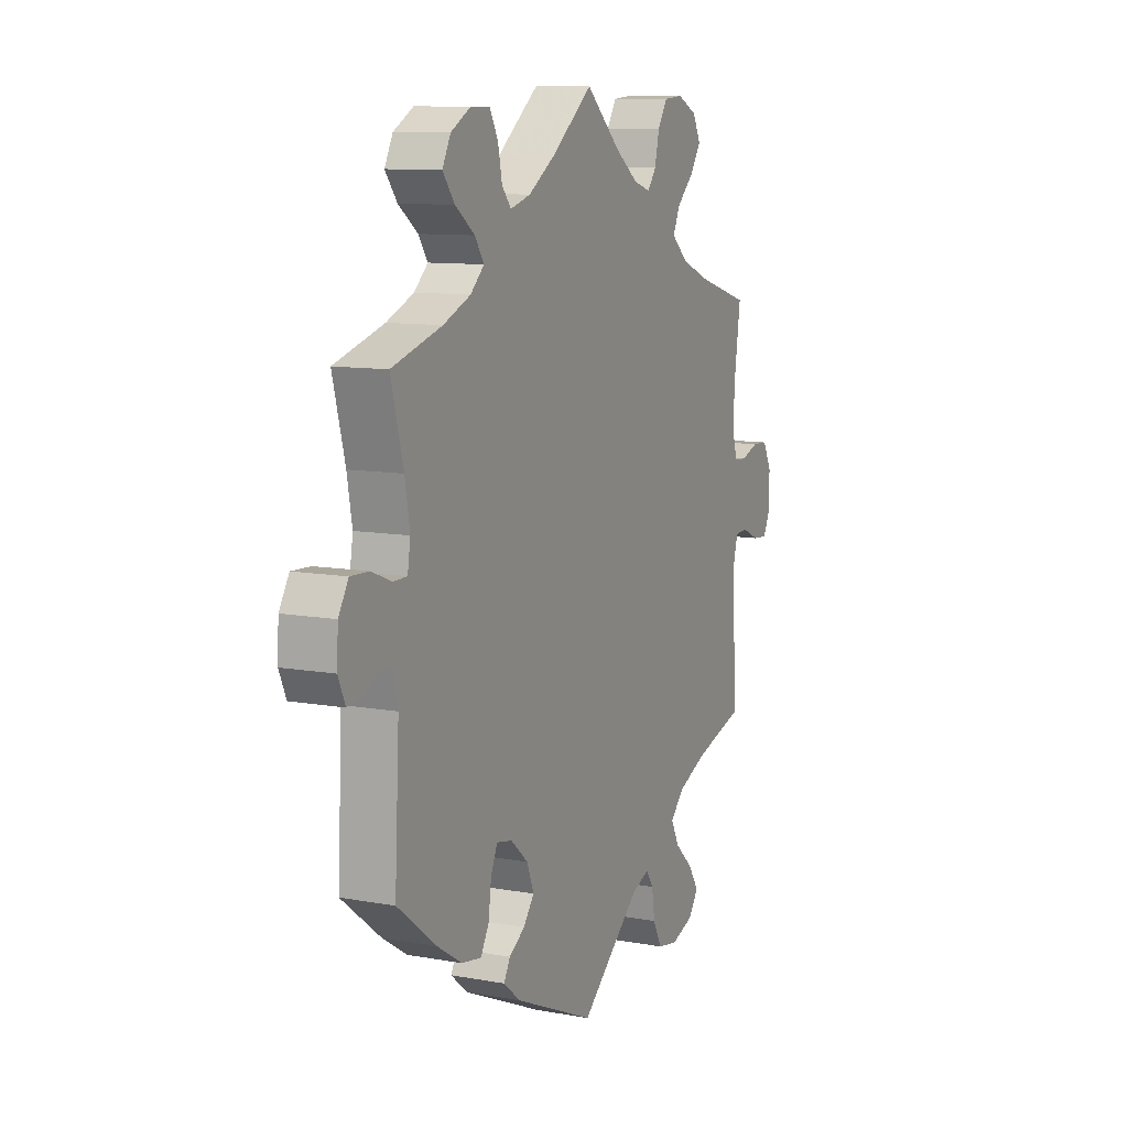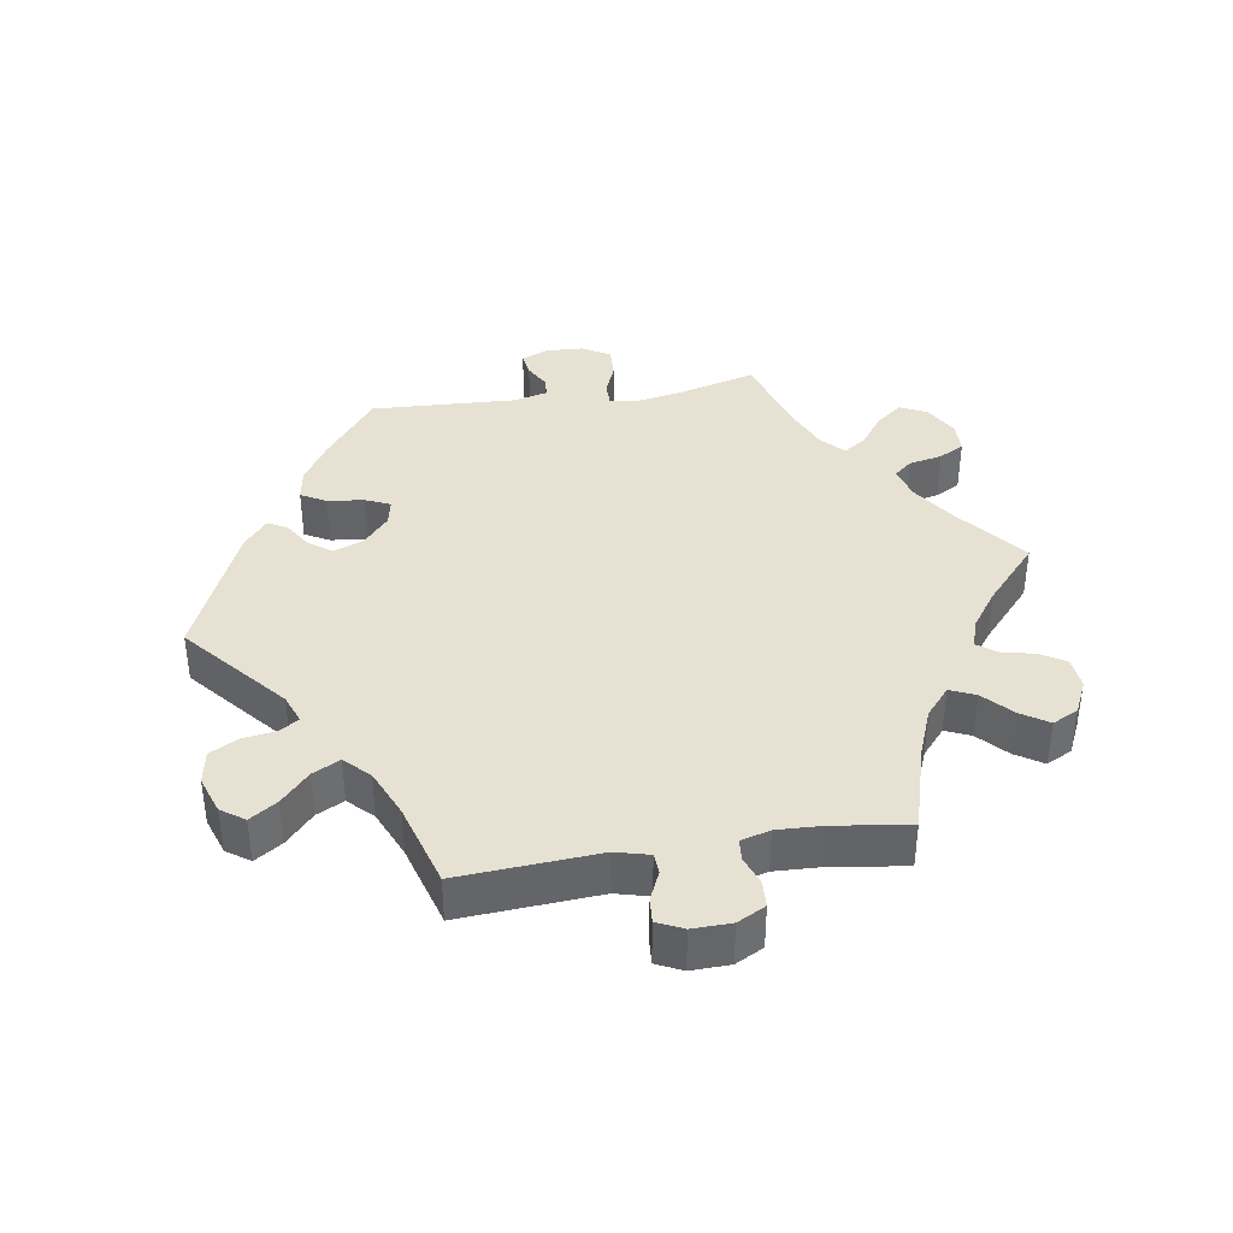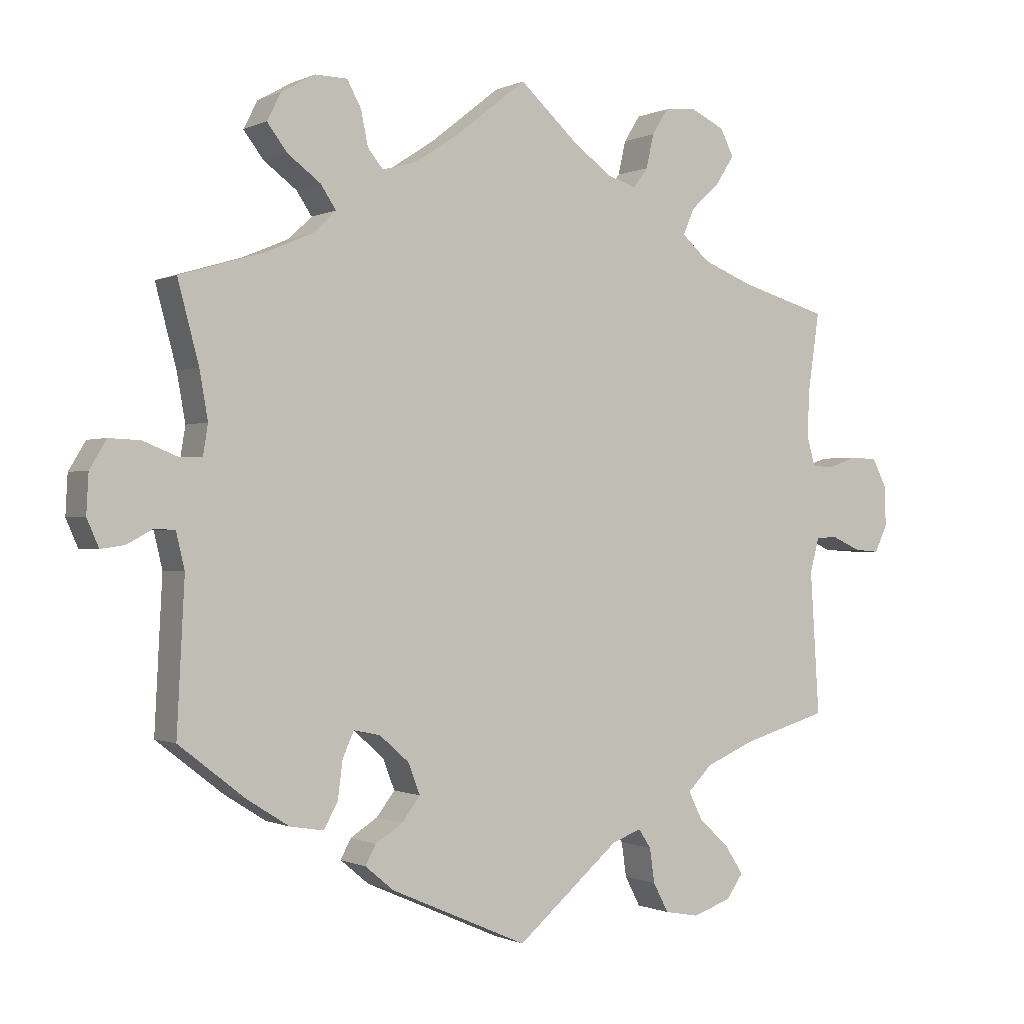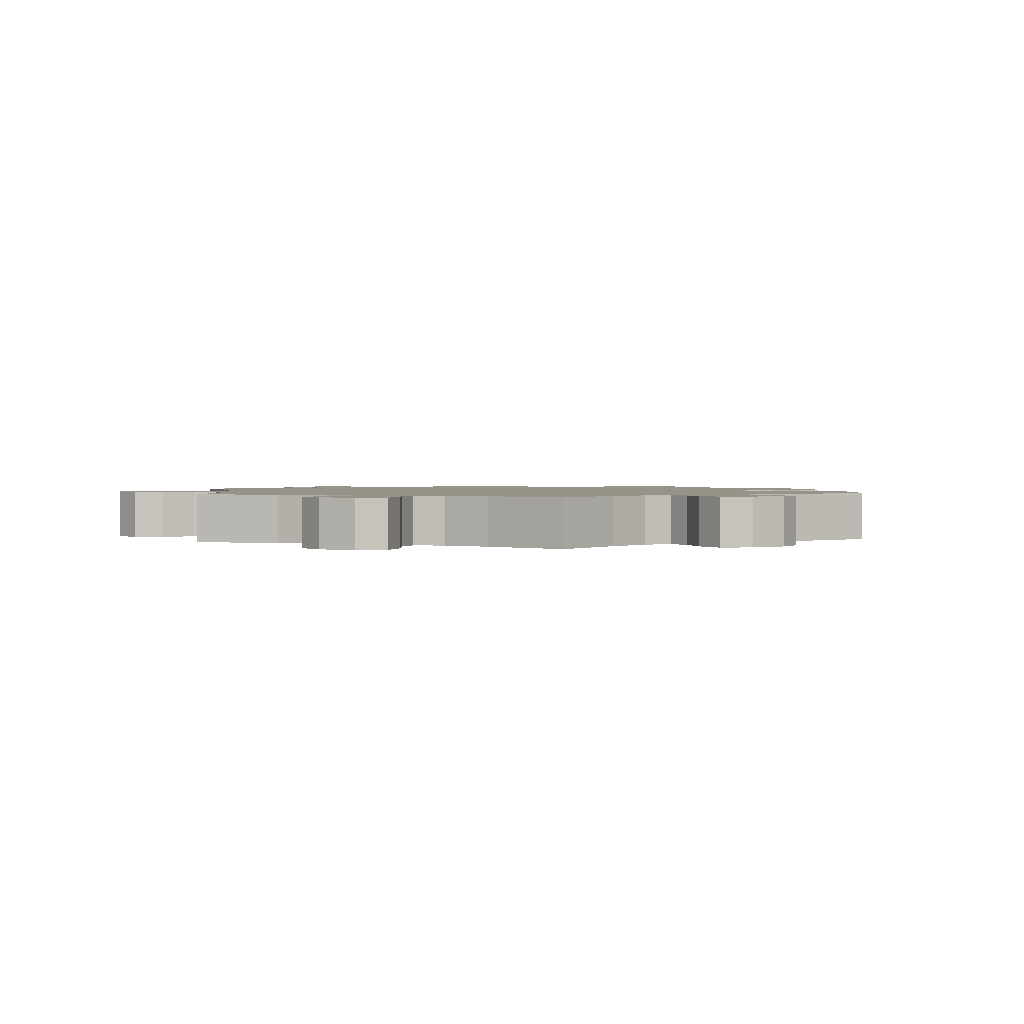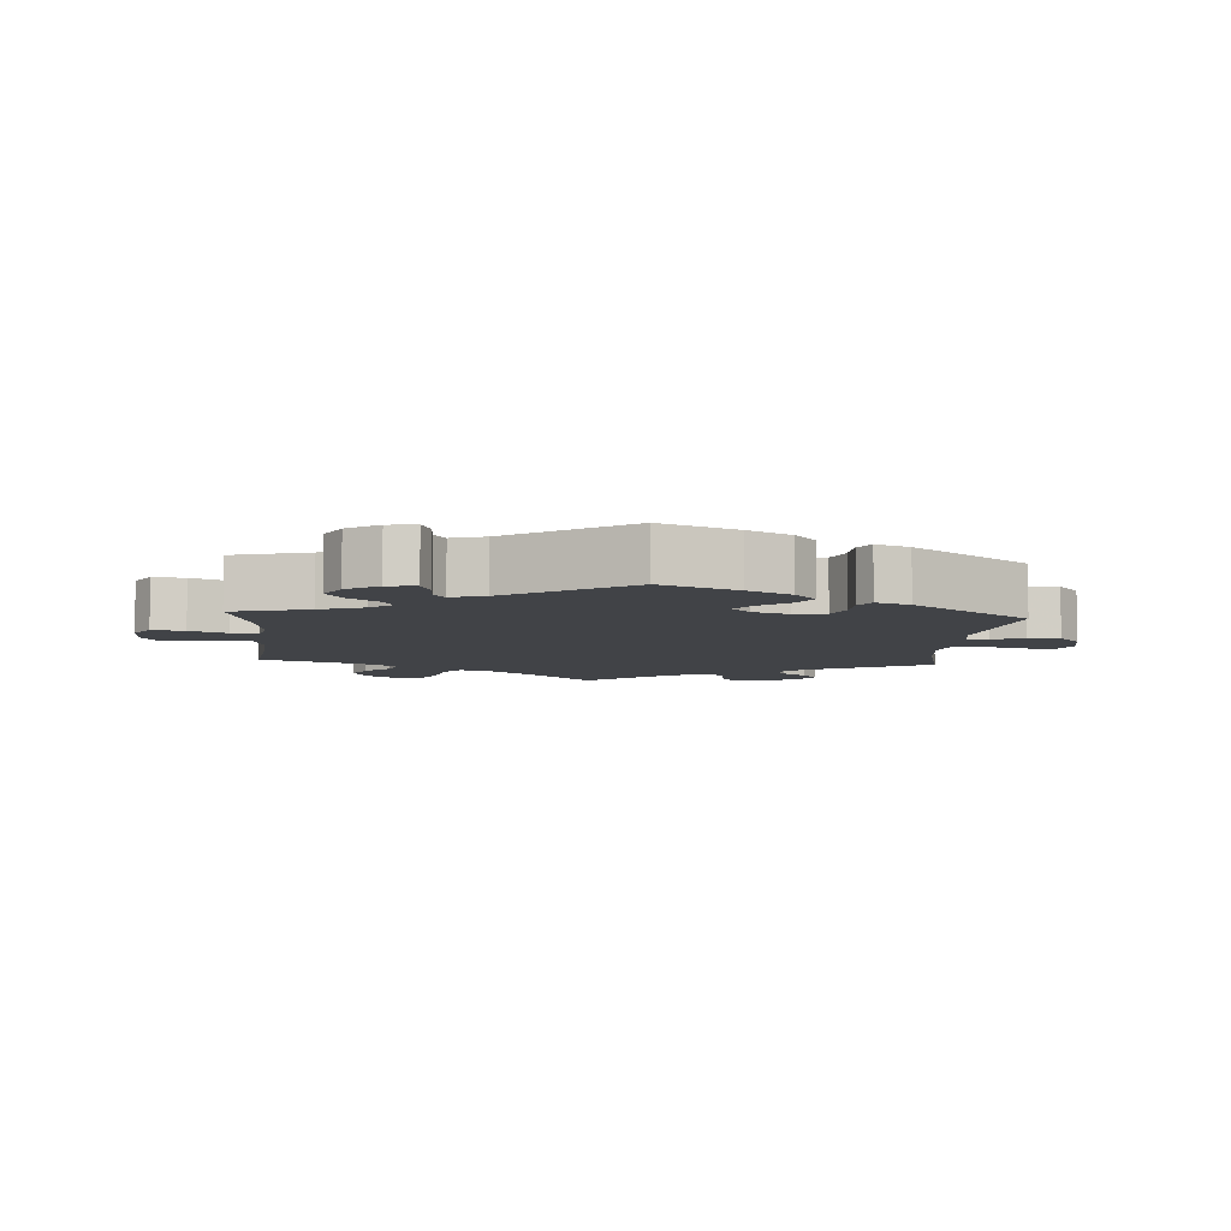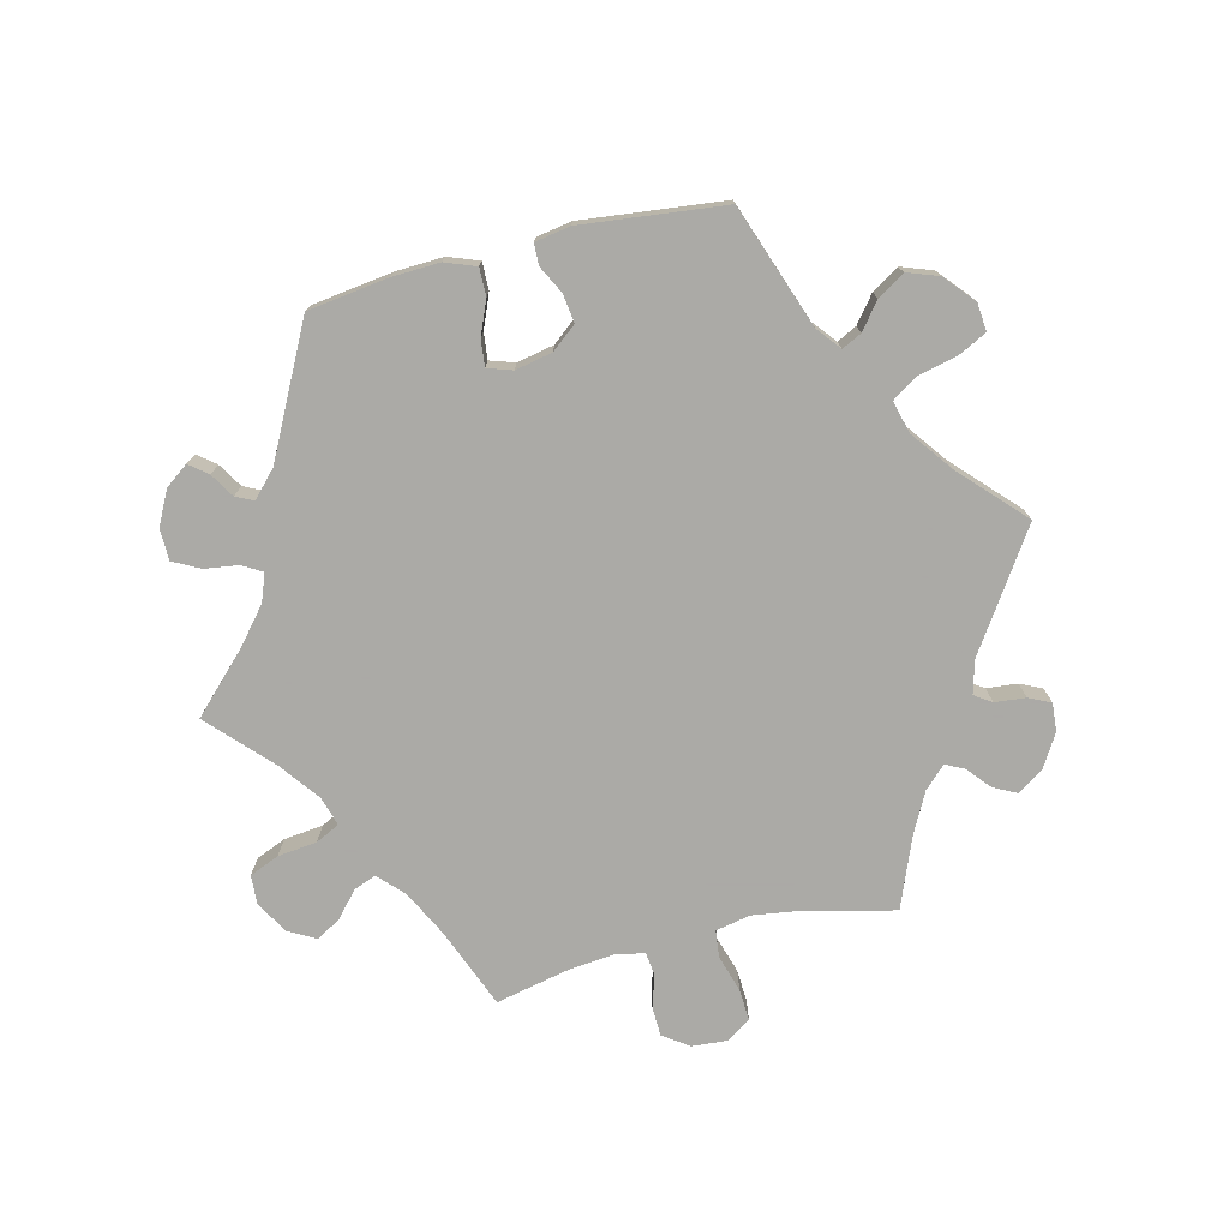
<metadata>
{"format":"obj","ext":"obj","renderer":"f3d","projection":"perspective","resolution":1024,"background":"white","views":[{"elev":10.2,"azim":114.9,"up":"+Z"},{"elev":38.8,"azim":-99.2,"up":"+Y"},{"elev":-0.5,"azim":148.8,"up":"+Z"},{"elev":1.5,"azim":53.4,"up":"+Y"},{"elev":-6.9,"azim":115.8,"up":"+Y"},{"elev":-75.7,"azim":163.8,"up":"+Y"}]}
</metadata>
<code>
v 0.471 0.07 0.177
v 0.459 0.07 0.109
v 0.466 0.07 0.066
v 0.5 0.07 0.066
v 0.547 0.07 0.085
v 0.592 0.07 0.087
v 0.616 0.07 0.047
v 0.619 0.07 -0.009
v 0.602 0.07 -0.048
v 0.568 0.07 -0.043
v 0.531 0.07 -0.023
v 0.502 0.07 -0.025
v 0.49 0.07 -0.076
v 0.501 0.07 -0.288
v 0.406 0.07 -0.362
v 0.346 0.07 -0.4
v 0.298 0.07 -0.408
v 0.278 0.07 -0.372
v 0.271 0.07 -0.318
v 0.255 0.07 -0.282
v 0.217 0.07 -0.29
v 0.175 0.07 -0.327
v 0.158 0.07 -0.371
v 0.184 0.07 -0.405
v 0.223 0.07 -0.43
v 0.238 0.07 -0.458
v 0.197 0.07 -0.492
v 0.001 0.07 -0.578
v -0.146 0.07 -0.453
v -0.188 0.07 -0.437
v -0.206 0.07 -0.464
v -0.213 0.07 -0.513
v -0.235 0.07 -0.555
v -0.284 0.07 -0.564
v -0.339 0.07 -0.545
v -0.363 0.07 -0.511
v -0.337 0.07 -0.471
v -0.293 0.07 -0.43
v -0.273 0.07 -0.39
v -0.308 0.07 -0.355
v -0.378 0.07 -0.325
v -0.501 0.07 -0.289
v -0.488 0.07 -0.085
v -0.501 0.07 -0.036
v -0.531 0.07 -0.034
v -0.573 0.07 -0.053
v -0.609 0.07 -0.056
v -0.627 0.07 -0.018
v -0.626 0.07 0.039
v -0.605 0.07 0.08
v -0.567 0.07 0.082
v -0.525 0.07 0.067
v -0.494 0.07 0.069
v -0.482 0.07 0.112
v -0.485 0.07 0.178
v -0.501 0.07 0.289
v -0.374 0.07 0.326
v -0.304 0.07 0.354
v -0.264 0.07 0.389
v -0.28 0.07 0.426
v -0.322 0.07 0.465
v -0.348 0.07 0.505
v -0.329 0.07 0.543
v -0.281 0.07 0.566
v -0.235 0.07 0.562
v -0.212 0.07 0.525
v -0.201 0.07 0.477
v -0.18 0.07 0.449
v -0.139 0.07 0.462
v -0.084 0.07 0.502
v 0 0.07 0.578
v 0.1 0.07 0.499
v 0.164 0.07 0.457
v 0.213 0.07 0.443
v 0.235 0.07 0.47
v 0.245 0.07 0.519
v 0.265 0.07 0.556
v 0.311 0.07 0.557
v 0.359 0.07 0.53
v 0.379 0.07 0.491
v 0.35 0.07 0.453
v 0.303 0.07 0.418
v 0.281 0.07 0.385
v 0.314 0.07 0.354
v 0.38 0.07 0.326
v 0.501 0.07 0.29
v 0.471 0 0.177
v 0.459 0 0.109
v 0.466 0 0.066
v 0.5 0 0.066
v 0.547 0 0.085
v 0.592 0 0.087
v 0.616 0 0.047
v 0.619 0 -0.009
v 0.602 0 -0.048
v 0.568 0 -0.043
v 0.531 0 -0.023
v 0.502 0 -0.025
v 0.49 0 -0.076
v 0.501 0 -0.288
v 0.406 0 -0.362
v 0.346 0 -0.4
v 0.298 0 -0.408
v 0.278 0 -0.372
v 0.271 0 -0.318
v 0.255 0 -0.282
v 0.217 0 -0.29
v 0.175 0 -0.327
v 0.158 0 -0.371
v 0.184 0 -0.405
v 0.223 0 -0.43
v 0.238 0 -0.458
v 0.197 0 -0.492
v 0.001 0 -0.578
v -0.146 0 -0.453
v -0.188 0 -0.437
v -0.206 0 -0.464
v -0.213 0 -0.513
v -0.235 0 -0.555
v -0.284 0 -0.564
v -0.339 0 -0.545
v -0.363 0 -0.511
v -0.337 0 -0.471
v -0.293 0 -0.43
v -0.273 0 -0.39
v -0.308 0 -0.355
v -0.378 0 -0.325
v -0.501 0 -0.289
v -0.488 0 -0.085
v -0.501 0 -0.036
v -0.531 0 -0.034
v -0.573 0 -0.053
v -0.609 0 -0.056
v -0.627 0 -0.018
v -0.626 0 0.039
v -0.605 0 0.08
v -0.567 0 0.082
v -0.525 0 0.067
v -0.494 0 0.069
v -0.482 0 0.112
v -0.485 0 0.178
v -0.501 0 0.289
v -0.374 0 0.326
v -0.304 0 0.354
v -0.264 0 0.389
v -0.28 0 0.426
v -0.322 0 0.465
v -0.348 0 0.505
v -0.329 0 0.543
v -0.281 0 0.566
v -0.235 0 0.562
v -0.212 0 0.525
v -0.201 0 0.477
v -0.18 0 0.449
v -0.139 0 0.462
v -0.084 0 0.502
v 0 0 0.578
v 0.1 0 0.499
v 0.164 0 0.457
v 0.213 0 0.443
v 0.235 0 0.47
v 0.245 0 0.519
v 0.265 0 0.556
v 0.311 0 0.557
v 0.359 0 0.53
v 0.379 0 0.491
v 0.35 0 0.453
v 0.303 0 0.418
v 0.281 0 0.385
v 0.314 0 0.354
v 0.38 0 0.326
v 0.501 0 0.29
f 85 86 1
f 84 85 1 2
f 83 84 2 3
f 79 80 81 82
f 79 82 83
f 78 79 83
f 75 76 77 78
f 74 75 78 83
f 73 74 83 3
f 70 71 72
f 69 70 72 73
f 68 69 73 3
f 64 65 66 67
f 64 67 68
f 63 64 68
f 60 61 62 63
f 59 60 63 68
f 58 59 68 3
f 55 56 57
f 54 55 57 58
f 53 54 58 3
f 49 50 51 52
f 49 52 53 3
f 45 46 47 48
f 44 45 48 49
f 41 42 43
f 40 41 43 44
f 39 40 44
f 35 36 37 38
f 35 38 39
f 34 35 39
f 31 32 33 34
f 30 31 34 39
f 29 30 39 44
f 27 28 29 44
f 24 25 26 27
f 23 24 27 44
f 16 17 18 19
f 16 19 20
f 13 14 15 16
f 12 13 16 20
f 8 9 10 11
f 8 11 12
f 7 8 12
f 4 5 6 7
f 4 7 12
f 22 23 44 49
f 21 22 49 3
f 12 20 21
f 3 4 12 21
f 87 172 171
f 88 87 171 170
f 89 88 170 169
f 168 167 166 165
f 169 168 165
f 169 165 164
f 164 163 162 161
f 169 164 161 160
f 89 169 160 159
f 158 157 156
f 159 158 156 155
f 89 159 155 154
f 153 152 151 150
f 154 153 150
f 154 150 149
f 149 148 147 146
f 154 149 146 145
f 89 154 145 144
f 143 142 141
f 144 143 141 140
f 89 144 140 139
f 138 137 136 135
f 89 139 138 135
f 134 133 132 131
f 135 134 131 130
f 129 128 127
f 130 129 127 126
f 130 126 125
f 124 123 122 121
f 125 124 121
f 125 121 120
f 120 119 118 117
f 125 120 117 116
f 130 125 116 115
f 130 115 114 113
f 113 112 111 110
f 130 113 110 109
f 105 104 103 102
f 106 105 102
f 102 101 100 99
f 106 102 99 98
f 97 96 95 94
f 98 97 94
f 98 94 93
f 93 92 91 90
f 98 93 90
f 135 130 109 108
f 89 135 108 107
f 107 106 98
f 107 98 90 89
f 1 87 88 2
f 2 88 89 3
f 3 89 90 4
f 4 90 91 5
f 5 91 92 6
f 6 92 93 7
f 7 93 94 8
f 8 94 95 9
f 9 95 96 10
f 10 96 97 11
f 11 97 98 12
f 12 98 99 13
f 13 99 100 14
f 14 100 101 15
f 15 101 102 16
f 16 102 103 17
f 17 103 104 18
f 18 104 105 19
f 19 105 106 20
f 20 106 107 21
f 21 107 108 22
f 22 108 109 23
f 23 109 110 24
f 24 110 111 25
f 25 111 112 26
f 26 112 113 27
f 27 113 114 28
f 28 114 115 29
f 29 115 116 30
f 30 116 117 31
f 31 117 118 32
f 32 118 119 33
f 33 119 120 34
f 34 120 121 35
f 35 121 122 36
f 36 122 123 37
f 37 123 124 38
f 38 124 125 39
f 39 125 126 40
f 40 126 127 41
f 41 127 128 42
f 42 128 129 43
f 43 129 130 44
f 44 130 131 45
f 45 131 132 46
f 46 132 133 47
f 47 133 134 48
f 48 134 135 49
f 49 135 136 50
f 50 136 137 51
f 51 137 138 52
f 52 138 139 53
f 53 139 140 54
f 54 140 141 55
f 55 141 142 56
f 56 142 143 57
f 57 143 144 58
f 58 144 145 59
f 59 145 146 60
f 60 146 147 61
f 61 147 148 62
f 62 148 149 63
f 63 149 150 64
f 64 150 151 65
f 65 151 152 66
f 66 152 153 67
f 67 153 154 68
f 68 154 155 69
f 69 155 156 70
f 70 156 157 71
f 71 157 158 72
f 72 158 159 73
f 73 159 160 74
f 74 160 161 75
f 75 161 162 76
f 76 162 163 77
f 77 163 164 78
f 78 164 165 79
f 79 165 166 80
f 80 166 167 81
f 81 167 168 82
f 82 168 169 83
f 83 169 170 84
f 84 170 171 85
f 85 171 172 86
f 86 172 87 1

</code>
